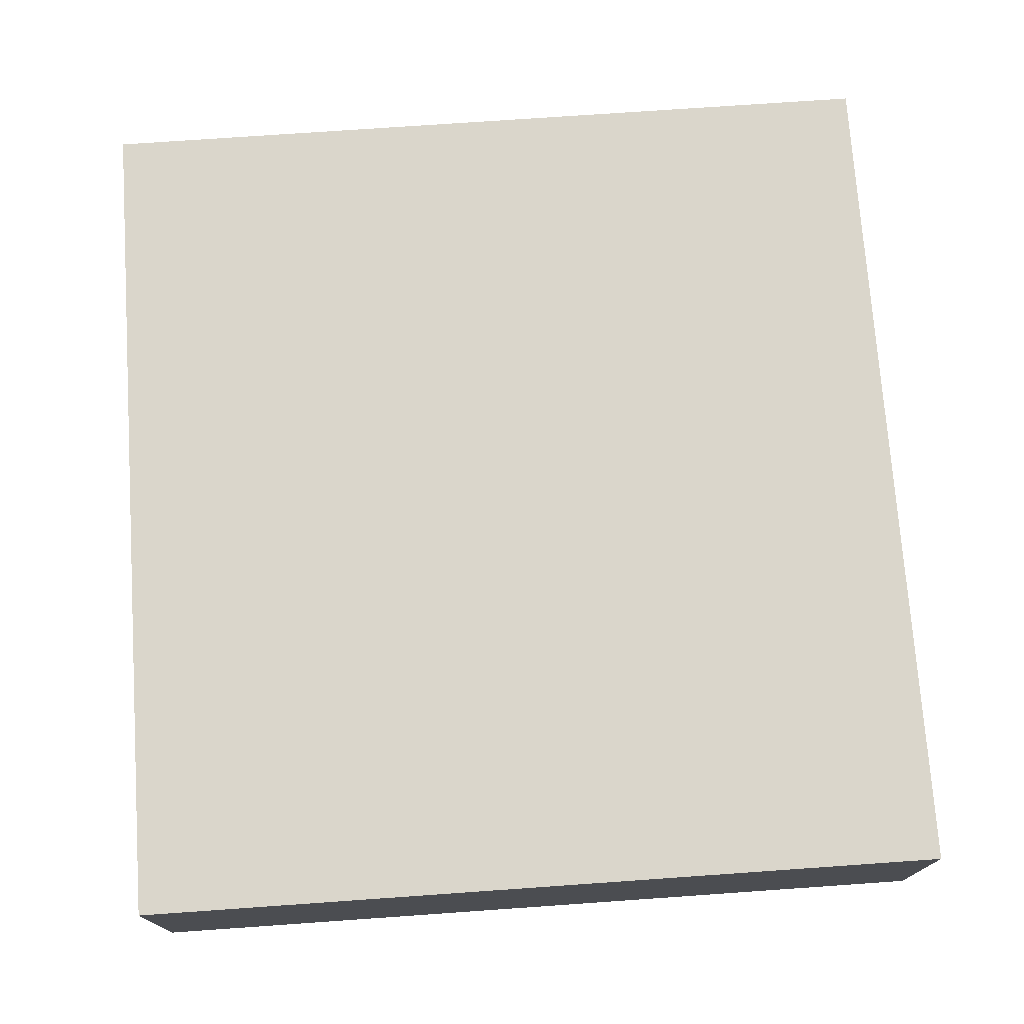
<metadata>
{"format":"obj","ext":"obj","renderer":"f3d","projection":"perspective","resolution":1024,"background":"white","views":[{"elev":74.1,"azim":-94.0,"up":"+Y"}]}
</metadata>
<code>
v -0.7115 -0.1816 -0.6789
v 0.7115 -0.1816 -0.6789
v -0.7115 -0.1816 0.6789
v 0.7115 -0.1816 0.6789
v -0.7115 0.1816 -0.6789
v 0.7115 0.1816 -0.6789
v -0.7115 0.1816 0.6789
v 0.7115 0.1816 0.6789
v 0 0.1816 0
v 0.7115 0.1816 0
v 0 0.1816 -0.6789
v -0.7115 0.1816 0
v 0 0.1816 0.6789
v -0.7115 -0.1816 0
v -0.7115 0 0
v -0.7115 0 -0.6789
v -0.7115 0 0.6789
v 0 -0.1816 -0.6789
v 0 -0.1816 0
v 0.7115 -0.1816 0
v 0 -0.1816 0.6789
v 0.7115 0 -0.6789
v 0.7115 0 0
v 0.7115 0 0.6789
v 0 0 0.6789
v 0 0 -0.6789
v -0.3557 0.1816 -0.3394
v 0 0.1816 -0.3394
v -0.3557 0.1816 -0.6789
v 0.3557 0.1816 0.3394
v 0.7115 0.1816 0.3394
v 0.3557 0.1816 0
v 0.7115 0.1816 -0.3394
v 0.3557 0.1816 -0.6789
v 0.3557 0.1816 -0.3394
v -0.7115 0.1816 -0.3394
v -0.3557 0.1816 0
v -0.7115 0.1816 0.3394
v -0.3557 0.1816 0.6789
v -0.3557 0.1816 0.3394
v 0.3557 0.1816 0.6789
v 0 0.1816 0.3394
v -0.7115 -0.1816 -0.3394
v -0.7115 -0.09078 -0.3394
v -0.7115 -0.09078 -0.6789
v -0.7115 -0.1816 0.3394
v -0.7115 -0.09078 0.3394
v -0.7115 -0.09078 0
v -0.7115 0.09078 -0.3394
v -0.7115 0.09078 -0.6789
v -0.7115 0 -0.3394
v -0.7115 -0.09078 0.6789
v -0.7115 0 0.3394
v -0.7115 0.09078 0.6789
v -0.7115 0.09078 0.3394
v -0.7115 0.09078 0
v -0.3557 -0.1816 -0.6789
v -0.3557 -0.1816 -0.3394
v 0.3557 -0.1816 -0.6789
v 0.3557 -0.1816 -0.3394
v 0 -0.1816 -0.3394
v -0.3557 -0.1816 0.3394
v -0.3557 -0.1816 0
v 0.7115 -0.1816 -0.3394
v 0.3557 -0.1816 0
v 0.7115 -0.1816 0.3394
v 0.3557 -0.1816 0.6789
v 0.3557 -0.1816 0.3394
v -0.3557 -0.1816 0.6789
v 0 -0.1816 0.3394
v 0.7115 -0.09078 -0.6789
v 0.7115 0 -0.3394
v 0.7115 -0.09078 -0.3394
v 0.7115 0.09078 -0.6789
v 0.7115 0.09078 -0.3394
v 0.7115 0.09078 0.3394
v 0.7115 0.09078 0
v 0.7115 -0.09078 0
v 0.7115 0.09078 0.6789
v 0.7115 0 0.3394
v 0.7115 -0.09078 0.6789
v 0.7115 -0.09078 0.3394
v 0 -0.09078 0.6789
v -0.3557 -0.09078 0.6789
v 0.3557 -0.09078 0.6789
v 0.3557 0.09078 0.6789
v 0.3557 0 0.6789
v -0.3557 0 0.6789
v 0 0.09078 0.6789
v -0.3557 0.09078 0.6789
v -0.3557 -0.09078 -0.6789
v -0.3557 0.09078 -0.6789
v -0.3557 0 -0.6789
v 0.3557 -0.09078 -0.6789
v 0 -0.09078 -0.6789
v 0.3557 0 -0.6789
v 0 0.09078 -0.6789
v 0.3557 0.09078 -0.6789
v -0.5336 0.1816 -0.5092
v -0.3557 0.1816 -0.5092
v -0.5336 0.1816 -0.6789
v -0.1779 0.1816 -0.1697
v 0 0.1816 -0.1697
v -0.1779 0.1816 -0.3394
v 0 0.1816 -0.5092
v -0.1779 0.1816 -0.6789
v -0.1779 0.1816 -0.5092
v 0.1779 0.1816 0.1697
v 0.3557 0.1816 0.1697
v 0.1779 0.1816 0
v 0.5336 0.1816 0.5092
v 0.7115 0.1816 0.5092
v 0.5336 0.1816 0.3394
v 0.7115 0.1816 0.1697
v 0.5336 0.1816 0
v 0.5336 0.1816 0.1697
v 0.7115 0.1816 -0.1697
v 0.5336 0.1816 -0.3394
v 0.5336 0.1816 -0.1697
v 0.7115 0.1816 -0.5092
v 0.5336 0.1816 -0.6789
v 0.5336 0.1816 -0.5092
v 0.1779 0.1816 -0.6789
v 0.1779 0.1816 -0.5092
v 0.3557 0.1816 -0.5092
v 0.1779 0.1816 -0.1697
v 0.3557 0.1816 -0.1697
v 0.1779 0.1816 -0.3394
v -0.7115 0.1816 -0.5092
v -0.5336 0.1816 -0.3394
v -0.7115 0.1816 -0.1697
v -0.5336 0.1816 0
v -0.5336 0.1816 -0.1697
v -0.1779 0.1816 0
v -0.3557 0.1816 -0.1697
v -0.7115 0.1816 0.1697
v -0.5336 0.1816 0.3394
v -0.5336 0.1816 0.1697
v -0.7115 0.1816 0.5092
v -0.5336 0.1816 0.6789
v -0.5336 0.1816 0.5092
v -0.1779 0.1816 0.6789
v -0.1779 0.1816 0.5092
v -0.3557 0.1816 0.5092
v 0.1779 0.1816 0.6789
v 0.1779 0.1816 0.5092
v 0 0.1816 0.5092
v 0.5336 0.1816 0.6789
v 0.3557 0.1816 0.5092
v 0 0.1816 0.1697
v 0.1779 0.1816 0.3394
v -0.3557 0.1816 0.1697
v -0.1779 0.1816 0.3394
v -0.1779 0.1816 0.1697
v -0.7115 -0.1816 -0.5092
v -0.7115 -0.1362 -0.5092
v -0.7115 -0.1362 -0.6789
v -0.7115 -0.1816 -0.1697
v -0.7115 -0.1362 -0.1697
v -0.7115 -0.1362 -0.3394
v -0.7115 -0.04539 -0.5092
v -0.7115 -0.04539 -0.6789
v -0.7115 -0.09078 -0.5092
v -0.7115 -0.1816 0.1697
v -0.7115 -0.1362 0.1697
v -0.7115 -0.1362 0
v -0.7115 -0.1816 0.5092
v -0.7115 -0.1362 0.5092
v -0.7115 -0.1362 0.3394
v -0.7115 -0.04539 0.1697
v -0.7115 -0.04539 0
v -0.7115 -0.09078 0.1697
v -0.7115 0.04539 -0.1697
v -0.7115 0.04539 -0.3394
v -0.7115 0 -0.1697
v -0.7115 0.1362 -0.5092
v -0.7115 0.1362 -0.6789
v -0.7115 0.09078 -0.5092
v -0.7115 0.04539 -0.6789
v -0.7115 0 -0.5092
v -0.7115 0.04539 -0.5092
v -0.7115 -0.09078 -0.1697
v -0.7115 -0.04539 -0.1697
v -0.7115 -0.04539 -0.3394
v -0.7115 -0.1362 0.6789
v -0.7115 -0.09078 0.5092
v -0.7115 -0.04539 0.6789
v -0.7115 0 0.5092
v -0.7115 -0.04539 0.5092
v -0.7115 0 0.1697
v -0.7115 -0.04539 0.3394
v -0.7115 0.04539 0.6789
v -0.7115 0.09078 0.5092
v -0.7115 0.04539 0.5092
v -0.7115 0.1362 0.6789
v -0.7115 0.1362 0.5092
v -0.7115 0.1362 0.1697
v -0.7115 0.1362 0.3394
v -0.7115 0.1362 -0.1697
v -0.7115 0.1362 0
v -0.7115 0.1362 -0.3394
v -0.7115 0.04539 0
v -0.7115 0.09078 -0.1697
v -0.7115 0.04539 0.3394
v -0.7115 0.09078 0.1697
v -0.7115 0.04539 0.1697
v -0.5336 -0.1816 -0.6789
v -0.5336 -0.1816 -0.5092
v -0.1779 -0.1816 -0.6789
v -0.1779 -0.1816 -0.5092
v -0.3557 -0.1816 -0.5092
v -0.5336 -0.1816 -0.1697
v -0.5336 -0.1816 -0.3394
v 0.1779 -0.1816 -0.6789
v 0.1779 -0.1816 -0.5092
v 0 -0.1816 -0.5092
v 0.5336 -0.1816 -0.6789
v 0.5336 -0.1816 -0.5092
v 0.3557 -0.1816 -0.5092
v 0.1779 -0.1816 -0.1697
v 0 -0.1816 -0.1697
v 0.1779 -0.1816 -0.3394
v -0.1779 -0.1816 0.1697
v -0.3557 -0.1816 0.1697
v -0.1779 -0.1816 0
v -0.5336 -0.1816 0.5092
v -0.5336 -0.1816 0.3394
v -0.5336 -0.1816 0
v -0.5336 -0.1816 0.1697
v -0.1779 -0.1816 -0.3394
v -0.1779 -0.1816 -0.1697
v -0.3557 -0.1816 -0.1697
v 0.7115 -0.1816 -0.5092
v 0.5336 -0.1816 -0.3394
v 0.7115 -0.1816 -0.1697
v 0.5336 -0.1816 0
v 0.5336 -0.1816 -0.1697
v 0.1779 -0.1816 0
v 0.3557 -0.1816 -0.1697
v 0.7115 -0.1816 0.1697
v 0.5336 -0.1816 0.3394
v 0.5336 -0.1816 0.1697
v 0.7115 -0.1816 0.5092
v 0.5336 -0.1816 0.6789
v 0.5336 -0.1816 0.5092
v 0.1779 -0.1816 0.6789
v 0.1779 -0.1816 0.5092
v 0.3557 -0.1816 0.5092
v -0.1779 -0.1816 0.6789
v -0.1779 -0.1816 0.5092
v 0 -0.1816 0.5092
v -0.5336 -0.1816 0.6789
v -0.3557 -0.1816 0.5092
v 0 -0.1816 0.1697
v -0.1779 -0.1816 0.3394
v 0.3557 -0.1816 0.1697
v 0.1779 -0.1816 0.3394
v 0.1779 -0.1816 0.1697
v 0.7115 -0.1362 -0.6789
v 0.7115 -0.09078 -0.5092
v 0.7115 -0.1362 -0.5092
v 0.7115 -0.04539 -0.6789
v 0.7115 0 -0.5092
v 0.7115 -0.04539 -0.5092
v 0.7115 0 -0.1697
v 0.7115 -0.04539 -0.1697
v 0.7115 -0.04539 -0.3394
v 0.7115 0.04539 -0.6789
v 0.7115 0.09078 -0.5092
v 0.7115 0.04539 -0.5092
v 0.7115 0.1362 -0.6789
v 0.7115 0.1362 -0.5092
v 0.7115 0.1362 -0.1697
v 0.7115 0.1362 -0.3394
v 0.7115 0.1362 0.1697
v 0.7115 0.1362 0
v 0.7115 0.1362 0.5092
v 0.7115 0.1362 0.3394
v 0.7115 0.04539 0.1697
v 0.7115 0.04539 0
v 0.7115 0.09078 0.1697
v 0.7115 0.04539 -0.3394
v 0.7115 0.09078 -0.1697
v 0.7115 0.04539 -0.1697
v 0.7115 -0.1362 -0.3394
v 0.7115 -0.04539 0
v 0.7115 -0.09078 -0.1697
v 0.7115 -0.1362 0
v 0.7115 -0.1362 -0.1697
v 0.7115 0.04539 0.3394
v 0.7115 0 0.1697
v 0.7115 0.1362 0.6789
v 0.7115 0.09078 0.5092
v 0.7115 0.04539 0.6789
v 0.7115 0 0.5092
v 0.7115 0.04539 0.5092
v 0.7115 -0.04539 0.6789
v 0.7115 -0.09078 0.5092
v 0.7115 -0.04539 0.5092
v 0.7115 -0.1362 0.6789
v 0.7115 -0.1362 0.5092
v 0.7115 -0.1362 0.1697
v 0.7115 -0.1362 0.3394
v 0.7115 -0.04539 0.1697
v 0.7115 -0.04539 0.3394
v 0.7115 -0.09078 0.1697
v -0.3557 -0.1362 0.6789
v -0.5336 -0.1362 0.6789
v 0 -0.1362 0.6789
v -0.1779 -0.1362 0.6789
v 0 -0.04539 0.6789
v -0.1779 -0.04539 0.6789
v -0.1779 -0.09078 0.6789
v 0.3557 -0.1362 0.6789
v 0.1779 -0.1362 0.6789
v 0.5336 -0.1362 0.6789
v 0.5336 -0.04539 0.6789
v 0.5336 -0.09078 0.6789
v 0.5336 0.04539 0.6789
v 0.5336 0 0.6789
v 0.5336 0.1362 0.6789
v 0.5336 0.09078 0.6789
v 0.1779 0.04539 0.6789
v 0.1779 0 0.6789
v 0.3557 0.04539 0.6789
v 0.1779 -0.09078 0.6789
v 0.3557 -0.04539 0.6789
v 0.1779 -0.04539 0.6789
v -0.5336 -0.09078 0.6789
v -0.1779 0 0.6789
v -0.3557 -0.04539 0.6789
v -0.5336 0 0.6789
v -0.5336 -0.04539 0.6789
v 0.1779 0.09078 0.6789
v 0 0.04539 0.6789
v 0.3557 0.1362 0.6789
v 0 0.1362 0.6789
v 0.1779 0.1362 0.6789
v -0.3557 0.1362 0.6789
v -0.1779 0.1362 0.6789
v -0.5336 0.1362 0.6789
v -0.5336 0.04539 0.6789
v -0.5336 0.09078 0.6789
v -0.1779 0.04539 0.6789
v -0.1779 0.09078 0.6789
v -0.3557 0.04539 0.6789
v -0.5336 -0.1362 -0.6789
v -0.5336 -0.04539 -0.6789
v -0.5336 -0.09078 -0.6789
v -0.1779 -0.1362 -0.6789
v -0.3557 -0.1362 -0.6789
v -0.5336 0.04539 -0.6789
v -0.5336 0 -0.6789
v -0.5336 0.1362 -0.6789
v -0.5336 0.09078 -0.6789
v -0.1779 0.04539 -0.6789
v -0.1779 0 -0.6789
v -0.3557 0.04539 -0.6789
v 0.1779 -0.04539 -0.6789
v 0.1779 -0.09078 -0.6789
v 0 -0.04539 -0.6789
v 0.5336 -0.1362 -0.6789
v 0.3557 -0.1362 -0.6789
v 0 -0.1362 -0.6789
v 0.1779 -0.1362 -0.6789
v -0.3557 -0.04539 -0.6789
v -0.1779 -0.04539 -0.6789
v -0.1779 -0.09078 -0.6789
v 0.5336 -0.09078 -0.6789
v 0.1779 0 -0.6789
v 0.3557 -0.04539 -0.6789
v 0.5336 0 -0.6789
v 0.5336 -0.04539 -0.6789
v -0.1779 0.09078 -0.6789
v 0 0.04539 -0.6789
v -0.3557 0.1362 -0.6789
v 0 0.1362 -0.6789
v -0.1779 0.1362 -0.6789
v 0.3557 0.1362 -0.6789
v 0.1779 0.1362 -0.6789
v 0.5336 0.1362 -0.6789
v 0.5336 0.04539 -0.6789
v 0.5336 0.09078 -0.6789
v 0.1779 0.04539 -0.6789
v 0.1779 0.09078 -0.6789
v 0.3557 0.04539 -0.6789
f 5 99 101
f 99 27 100
f 100 29 101
f 99 100 101
f 27 102 104
f 102 9 103
f 103 28 104
f 102 103 104
f 28 105 107
f 105 11 106
f 106 29 107
f 105 106 107
f 27 104 100
f 104 28 107
f 107 29 100
f 104 107 100
f 9 108 110
f 108 30 109
f 109 32 110
f 108 109 110
f 30 111 113
f 111 8 112
f 112 31 113
f 111 112 113
f 31 114 116
f 114 10 115
f 115 32 116
f 114 115 116
f 30 113 109
f 113 31 116
f 116 32 109
f 113 116 109
f 10 117 119
f 117 33 118
f 118 35 119
f 117 118 119
f 33 120 122
f 120 6 121
f 121 34 122
f 120 121 122
f 34 123 125
f 123 11 124
f 124 35 125
f 123 124 125
f 33 122 118
f 122 34 125
f 125 35 118
f 122 125 118
f 9 110 103
f 110 32 126
f 126 28 103
f 110 126 103
f 32 115 127
f 115 10 119
f 119 35 127
f 115 119 127
f 35 124 128
f 124 11 105
f 105 28 128
f 124 105 128
f 32 127 126
f 127 35 128
f 128 28 126
f 127 128 126
f 5 129 99
f 129 36 130
f 130 27 99
f 129 130 99
f 36 131 133
f 131 12 132
f 132 37 133
f 131 132 133
f 37 134 135
f 134 9 102
f 102 27 135
f 134 102 135
f 36 133 130
f 133 37 135
f 135 27 130
f 133 135 130
f 12 136 138
f 136 38 137
f 137 40 138
f 136 137 138
f 38 139 141
f 139 7 140
f 140 39 141
f 139 140 141
f 39 142 144
f 142 13 143
f 143 40 144
f 142 143 144
f 38 141 137
f 141 39 144
f 144 40 137
f 141 144 137
f 13 145 147
f 145 41 146
f 146 42 147
f 145 146 147
f 41 148 149
f 148 8 111
f 111 30 149
f 148 111 149
f 30 108 151
f 108 9 150
f 150 42 151
f 108 150 151
f 41 149 146
f 149 30 151
f 151 42 146
f 149 151 146
f 12 138 132
f 138 40 152
f 152 37 132
f 138 152 132
f 40 143 153
f 143 13 147
f 147 42 153
f 143 147 153
f 42 150 154
f 150 9 134
f 134 37 154
f 150 134 154
f 40 153 152
f 153 42 154
f 154 37 152
f 153 154 152
f 1 155 157
f 155 43 156
f 156 45 157
f 155 156 157
f 43 158 160
f 158 14 159
f 159 44 160
f 158 159 160
f 44 161 163
f 161 16 162
f 162 45 163
f 161 162 163
f 43 160 156
f 160 44 163
f 163 45 156
f 160 163 156
f 14 164 166
f 164 46 165
f 165 48 166
f 164 165 166
f 46 167 169
f 167 3 168
f 168 47 169
f 167 168 169
f 47 170 172
f 170 15 171
f 171 48 172
f 170 171 172
f 46 169 165
f 169 47 172
f 172 48 165
f 169 172 165
f 15 173 175
f 173 49 174
f 174 51 175
f 173 174 175
f 49 176 178
f 176 5 177
f 177 50 178
f 176 177 178
f 50 179 181
f 179 16 180
f 180 51 181
f 179 180 181
f 49 178 174
f 178 50 181
f 181 51 174
f 178 181 174
f 14 166 159
f 166 48 182
f 182 44 159
f 166 182 159
f 48 171 183
f 171 15 175
f 175 51 183
f 171 175 183
f 51 180 184
f 180 16 161
f 161 44 184
f 180 161 184
f 48 183 182
f 183 51 184
f 184 44 182
f 183 184 182
f 3 185 168
f 185 52 186
f 186 47 168
f 185 186 168
f 52 187 189
f 187 17 188
f 188 53 189
f 187 188 189
f 53 190 191
f 190 15 170
f 170 47 191
f 190 170 191
f 52 189 186
f 189 53 191
f 191 47 186
f 189 191 186
f 17 192 194
f 192 54 193
f 193 55 194
f 192 193 194
f 54 195 196
f 195 7 139
f 139 38 196
f 195 139 196
f 38 136 198
f 136 12 197
f 197 55 198
f 136 197 198
f 54 196 193
f 196 38 198
f 198 55 193
f 196 198 193
f 12 131 200
f 131 36 199
f 199 56 200
f 131 199 200
f 36 129 201
f 129 5 176
f 176 49 201
f 129 176 201
f 49 173 203
f 173 15 202
f 202 56 203
f 173 202 203
f 36 201 199
f 201 49 203
f 203 56 199
f 201 203 199
f 17 194 188
f 194 55 204
f 204 53 188
f 194 204 188
f 55 197 205
f 197 12 200
f 200 56 205
f 197 200 205
f 56 202 206
f 202 15 190
f 190 53 206
f 202 190 206
f 55 205 204
f 205 56 206
f 206 53 204
f 205 206 204
f 1 207 155
f 207 57 208
f 208 43 155
f 207 208 155
f 57 209 211
f 209 18 210
f 210 58 211
f 209 210 211
f 58 212 213
f 212 14 158
f 158 43 213
f 212 158 213
f 57 211 208
f 211 58 213
f 213 43 208
f 211 213 208
f 18 214 216
f 214 59 215
f 215 61 216
f 214 215 216
f 59 217 219
f 217 2 218
f 218 60 219
f 217 218 219
f 60 220 222
f 220 19 221
f 221 61 222
f 220 221 222
f 59 219 215
f 219 60 222
f 222 61 215
f 219 222 215
f 19 223 225
f 223 62 224
f 224 63 225
f 223 224 225
f 62 226 227
f 226 3 167
f 167 46 227
f 226 167 227
f 46 164 229
f 164 14 228
f 228 63 229
f 164 228 229
f 62 227 224
f 227 46 229
f 229 63 224
f 227 229 224
f 18 216 210
f 216 61 230
f 230 58 210
f 216 230 210
f 61 221 231
f 221 19 225
f 225 63 231
f 221 225 231
f 63 228 232
f 228 14 212
f 212 58 232
f 228 212 232
f 61 231 230
f 231 63 232
f 232 58 230
f 231 232 230
f 2 233 218
f 233 64 234
f 234 60 218
f 233 234 218
f 64 235 237
f 235 20 236
f 236 65 237
f 235 236 237
f 65 238 239
f 238 19 220
f 220 60 239
f 238 220 239
f 64 237 234
f 237 65 239
f 239 60 234
f 237 239 234
f 20 240 242
f 240 66 241
f 241 68 242
f 240 241 242
f 66 243 245
f 243 4 244
f 244 67 245
f 243 244 245
f 67 246 248
f 246 21 247
f 247 68 248
f 246 247 248
f 66 245 241
f 245 67 248
f 248 68 241
f 245 248 241
f 21 249 251
f 249 69 250
f 250 70 251
f 249 250 251
f 69 252 253
f 252 3 226
f 226 62 253
f 252 226 253
f 62 223 255
f 223 19 254
f 254 70 255
f 223 254 255
f 69 253 250
f 253 62 255
f 255 70 250
f 253 255 250
f 20 242 236
f 242 68 256
f 256 65 236
f 242 256 236
f 68 247 257
f 247 21 251
f 251 70 257
f 247 251 257
f 70 254 258
f 254 19 238
f 238 65 258
f 254 238 258
f 68 257 256
f 257 70 258
f 258 65 256
f 257 258 256
f 2 259 261
f 259 71 260
f 260 73 261
f 259 260 261
f 71 262 264
f 262 22 263
f 263 72 264
f 262 263 264
f 72 265 267
f 265 23 266
f 266 73 267
f 265 266 267
f 71 264 260
f 264 72 267
f 267 73 260
f 264 267 260
f 22 268 270
f 268 74 269
f 269 75 270
f 268 269 270
f 74 271 272
f 271 6 120
f 120 33 272
f 271 120 272
f 33 117 274
f 117 10 273
f 273 75 274
f 117 273 274
f 74 272 269
f 272 33 274
f 274 75 269
f 272 274 269
f 10 114 276
f 114 31 275
f 275 77 276
f 114 275 276
f 31 112 278
f 112 8 277
f 277 76 278
f 112 277 278
f 76 279 281
f 279 23 280
f 280 77 281
f 279 280 281
f 31 278 275
f 278 76 281
f 281 77 275
f 278 281 275
f 22 270 263
f 270 75 282
f 282 72 263
f 270 282 263
f 75 273 283
f 273 10 276
f 276 77 283
f 273 276 283
f 77 280 284
f 280 23 265
f 265 72 284
f 280 265 284
f 75 283 282
f 283 77 284
f 284 72 282
f 283 284 282
f 2 261 233
f 261 73 285
f 285 64 233
f 261 285 233
f 73 266 287
f 266 23 286
f 286 78 287
f 266 286 287
f 78 288 289
f 288 20 235
f 235 64 289
f 288 235 289
f 73 287 285
f 287 78 289
f 289 64 285
f 287 289 285
f 23 279 291
f 279 76 290
f 290 80 291
f 279 290 291
f 76 277 293
f 277 8 292
f 292 79 293
f 277 292 293
f 79 294 296
f 294 24 295
f 295 80 296
f 294 295 296
f 76 293 290
f 293 79 296
f 296 80 290
f 293 296 290
f 24 297 299
f 297 81 298
f 298 82 299
f 297 298 299
f 81 300 301
f 300 4 243
f 243 66 301
f 300 243 301
f 66 240 303
f 240 20 302
f 302 82 303
f 240 302 303
f 81 301 298
f 301 66 303
f 303 82 298
f 301 303 298
f 23 291 286
f 291 80 304
f 304 78 286
f 291 304 286
f 80 295 305
f 295 24 299
f 299 82 305
f 295 299 305
f 82 302 306
f 302 20 288
f 288 78 306
f 302 288 306
f 80 305 304
f 305 82 306
f 306 78 304
f 305 306 304
f 3 252 308
f 252 69 307
f 307 84 308
f 252 307 308
f 69 249 310
f 249 21 309
f 309 83 310
f 249 309 310
f 83 311 313
f 311 25 312
f 312 84 313
f 311 312 313
f 69 310 307
f 310 83 313
f 313 84 307
f 310 313 307
f 21 246 315
f 246 67 314
f 314 85 315
f 246 314 315
f 67 244 316
f 244 4 300
f 300 81 316
f 244 300 316
f 81 297 318
f 297 24 317
f 317 85 318
f 297 317 318
f 67 316 314
f 316 81 318
f 318 85 314
f 316 318 314
f 24 294 320
f 294 79 319
f 319 87 320
f 294 319 320
f 79 292 322
f 292 8 321
f 321 86 322
f 292 321 322
f 86 323 325
f 323 25 324
f 324 87 325
f 323 324 325
f 79 322 319
f 322 86 325
f 325 87 319
f 322 325 319
f 21 315 309
f 315 85 326
f 326 83 309
f 315 326 309
f 85 317 327
f 317 24 320
f 320 87 327
f 317 320 327
f 87 324 328
f 324 25 311
f 311 83 328
f 324 311 328
f 85 327 326
f 327 87 328
f 328 83 326
f 327 328 326
f 3 308 185
f 308 84 329
f 329 52 185
f 308 329 185
f 84 312 331
f 312 25 330
f 330 88 331
f 312 330 331
f 88 332 333
f 332 17 187
f 187 52 333
f 332 187 333
f 84 331 329
f 331 88 333
f 333 52 329
f 331 333 329
f 25 323 335
f 323 86 334
f 334 89 335
f 323 334 335
f 86 321 336
f 321 8 148
f 148 41 336
f 321 148 336
f 41 145 338
f 145 13 337
f 337 89 338
f 145 337 338
f 86 336 334
f 336 41 338
f 338 89 334
f 336 338 334
f 13 142 340
f 142 39 339
f 339 90 340
f 142 339 340
f 39 140 341
f 140 7 195
f 195 54 341
f 140 195 341
f 54 192 343
f 192 17 342
f 342 90 343
f 192 342 343
f 39 341 339
f 341 54 343
f 343 90 339
f 341 343 339
f 25 335 330
f 335 89 344
f 344 88 330
f 335 344 330
f 89 337 345
f 337 13 340
f 340 90 345
f 337 340 345
f 90 342 346
f 342 17 332
f 332 88 346
f 342 332 346
f 89 345 344
f 345 90 346
f 346 88 344
f 345 346 344
f 1 157 207
f 157 45 347
f 347 57 207
f 157 347 207
f 45 162 349
f 162 16 348
f 348 91 349
f 162 348 349
f 91 350 351
f 350 18 209
f 209 57 351
f 350 209 351
f 45 349 347
f 349 91 351
f 351 57 347
f 349 351 347
f 16 179 353
f 179 50 352
f 352 93 353
f 179 352 353
f 50 177 355
f 177 5 354
f 354 92 355
f 177 354 355
f 92 356 358
f 356 26 357
f 357 93 358
f 356 357 358
f 50 355 352
f 355 92 358
f 358 93 352
f 355 358 352
f 26 359 361
f 359 94 360
f 360 95 361
f 359 360 361
f 94 362 363
f 362 2 217
f 217 59 363
f 362 217 363
f 59 214 365
f 214 18 364
f 364 95 365
f 214 364 365
f 94 363 360
f 363 59 365
f 365 95 360
f 363 365 360
f 16 353 348
f 353 93 366
f 366 91 348
f 353 366 348
f 93 357 367
f 357 26 361
f 361 95 367
f 357 361 367
f 95 364 368
f 364 18 350
f 350 91 368
f 364 350 368
f 93 367 366
f 367 95 368
f 368 91 366
f 367 368 366
f 2 362 259
f 362 94 369
f 369 71 259
f 362 369 259
f 94 359 371
f 359 26 370
f 370 96 371
f 359 370 371
f 96 372 373
f 372 22 262
f 262 71 373
f 372 262 373
f 94 371 369
f 371 96 373
f 373 71 369
f 371 373 369
f 26 356 375
f 356 92 374
f 374 97 375
f 356 374 375
f 92 354 376
f 354 5 101
f 101 29 376
f 354 101 376
f 29 106 378
f 106 11 377
f 377 97 378
f 106 377 378
f 92 376 374
f 376 29 378
f 378 97 374
f 376 378 374
f 11 123 380
f 123 34 379
f 379 98 380
f 123 379 380
f 34 121 381
f 121 6 271
f 271 74 381
f 121 271 381
f 74 268 383
f 268 22 382
f 382 98 383
f 268 382 383
f 34 381 379
f 381 74 383
f 383 98 379
f 381 383 379
f 26 375 370
f 375 97 384
f 384 96 370
f 375 384 370
f 97 377 385
f 377 11 380
f 380 98 385
f 377 380 385
f 98 382 386
f 382 22 372
f 372 96 386
f 382 372 386
f 97 385 384
f 385 98 386
f 386 96 384
f 385 386 384

</code>
